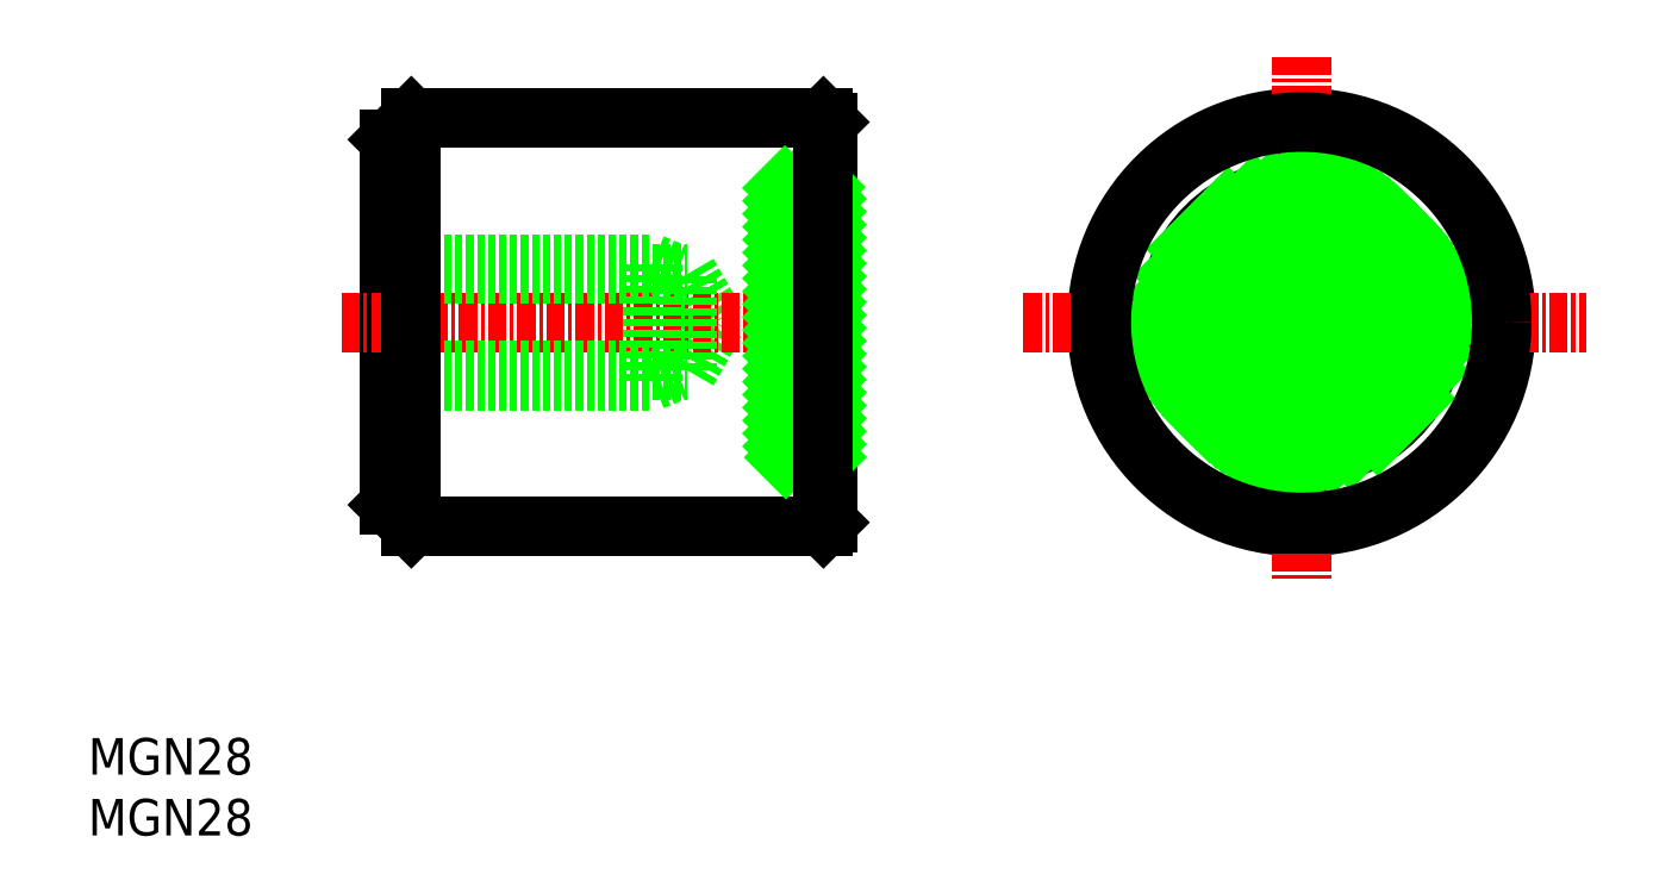
<metadata>
{"format":"dxf","ext":"dxf","renderer":"ezdxf+matplotlib","layout":"modelspace","background":"white","min_lineweight":24,"dpi":150}
</metadata>
<code>
0
SECTION
2
ENTITIES
0
CIRCLE
8
0
10
0.7074
20
48.03
30
0
40
14
0
LINE
8
CENTER
10
-18.33
20
48.03
30
0
11
20.19
21
48.03
31
0
0
LINE
8
0
10
-61.71
20
60.53
30
0
11
-61.71
21
35.53
31
0
0
LINE
8
0
10
-31.71
20
61.73
30
0
11
-31.71
21
34.33
31
0
0
LINE
8
0
10
-34.71
20
57.28
30
0
11
-34.71
21
38.78
31
0
0
LINE
8
0
10
-60.21
20
34.03
30
0
11
-32.01
21
34.03
31
0
0
LINE
8
0
10
-61.71
20
35.53
30
0
11
-60.21
21
34.03
31
0
0
LINE
8
0
10
-31.71
20
38.78
30
0
11
-34.71
21
38.78
31
0
0
LINE
8
0
10
-31.71
20
34.33
30
0
11
-32.01
21
34.03
31
0
0
LINE
8
0
10
-41.29
20
44.72
30
0
11
-39.38
21
48.03
31
0
0
LINE
8
0
10
-41.29
20
51.35
30
0
11
-39.38
21
48.03
31
0
0
LINE
8
0
10
-60.21
20
62.03
30
0
11
-32.01
21
62.03
31
0
0
LINE
8
CENTER
10
-64.97
20
48.03
30
0
11
-29.76
21
48.03
31
0
0
LINE
8
0
10
-61.71
20
44.03
30
0
11
-43.71
21
44.03
31
0
0
LINE
8
0
10
-61.71
20
52.03
30
0
11
-43.71
21
52.03
31
0
0
LINE
8
0
10
-61.71
20
44.72
30
0
11
-41.29
21
44.72
31
0
0
LINE
8
0
10
-61.71
20
51.35
30
0
11
-41.29
21
51.35
31
0
0
LINE
8
0
10
-41.29
20
44.72
30
0
11
-41.29
21
51.35
31
0
0
LINE
8
0
10
-43.71
20
44.03
30
0
11
-43.71
21
52.03
31
0
0
LINE
8
0
10
-43.71
20
44.03
30
0
11
-42.05
21
44.72
31
0
0
LINE
8
0
10
-43.71
20
52.03
30
0
11
-42.08
21
51.35
31
0
0
LINE
8
0
10
-60.21
20
62.03
30
0
11
-61.71
21
60.53
31
0
0
LINE
8
0
10
-31.71
20
57.28
30
0
11
-34.71
21
57.28
31
0
0
LINE
8
0
10
-32.01
20
62.03
30
0
11
-31.71
21
61.73
31
0
0
LINE
8
CENTER
10
0.7074
20
66.19
30
0
11
0.7074
21
30.33
31
0
0
CIRCLE
8
0
10
0.7074
20
48.03
30
0
40
9.25
0
TEXT
8
0
10
-82.32
20
17.07
30
0
40
2.5
1
MGN28
0
TEXT
8
0
10
-82.32
20
12.9
30
0
40
2.5
1
MGN28
0
LINE
8
0
10
-60.21
20
62.03
30
0
11
-60.21
21
34.03
31
0
0
CIRCLE
8
0
10
0.7074
20
48.26
30
0
40
3.324
0
CIRCLE
8
0
10
0.7074
20
48.26
30
0
40
4
0
LINE
8
0
10
-31.91
20
57.28
30
0
11
-31.91
21
38.78
31
0
0
INSERT
8
0
2
*X2
10
0
20
0
30
0
0
INSERT
8
0
2
*X3
10
0
20
0
30
0
0
LINE
8
0
10
-32.01
20
62.03
30
0
11
-32.01
21
34.03
31
0
0
CIRCLE
8
0
10
0.7074
20
48.03
30
0
40
13.7
0
ENDSEC
0
EOF

</code>
